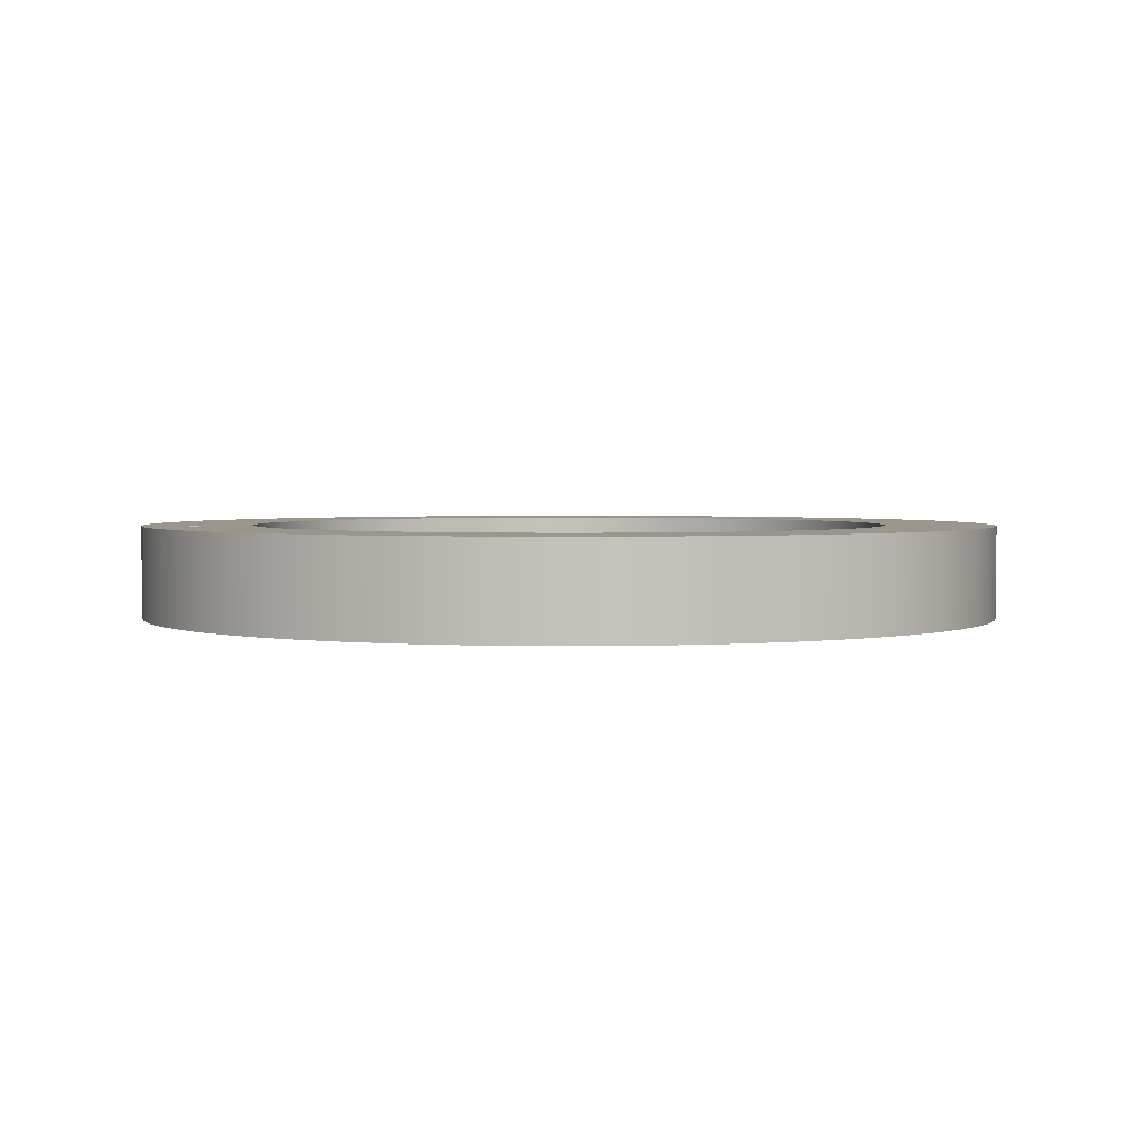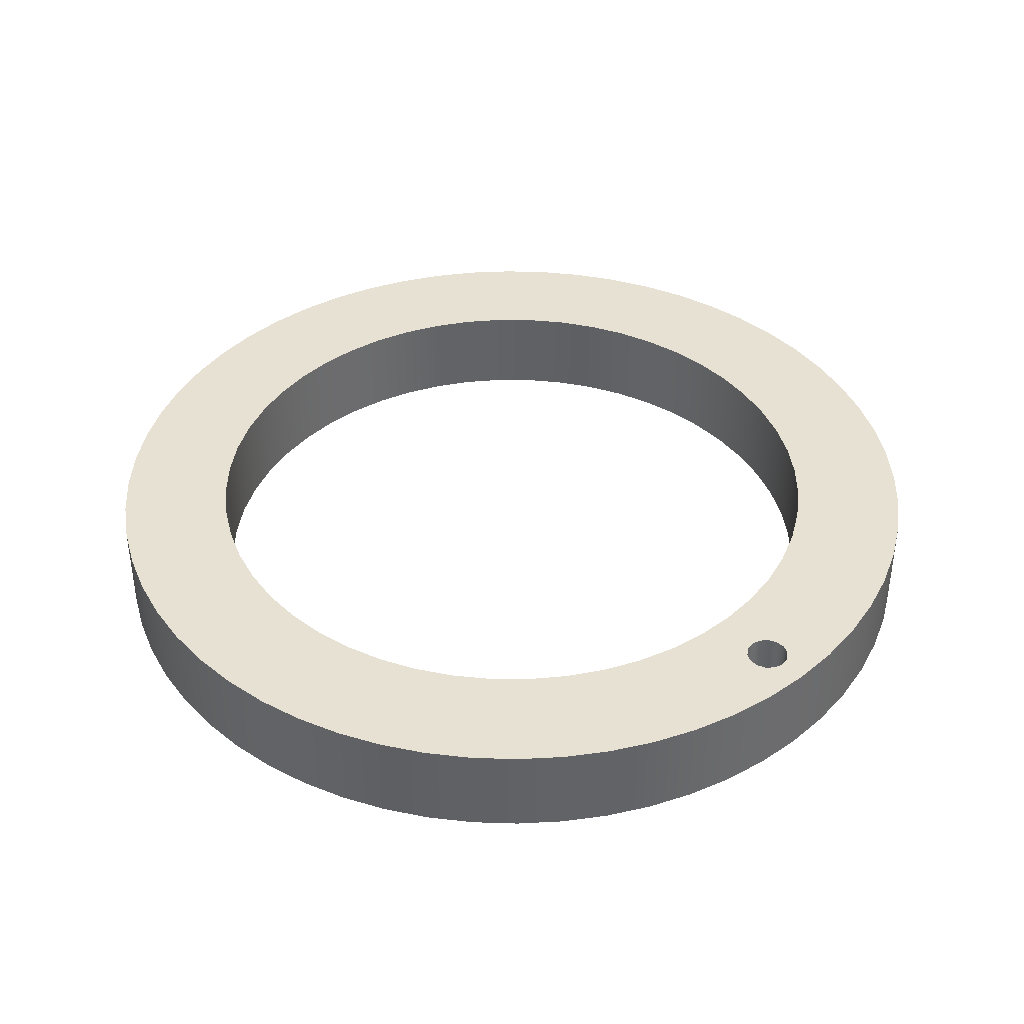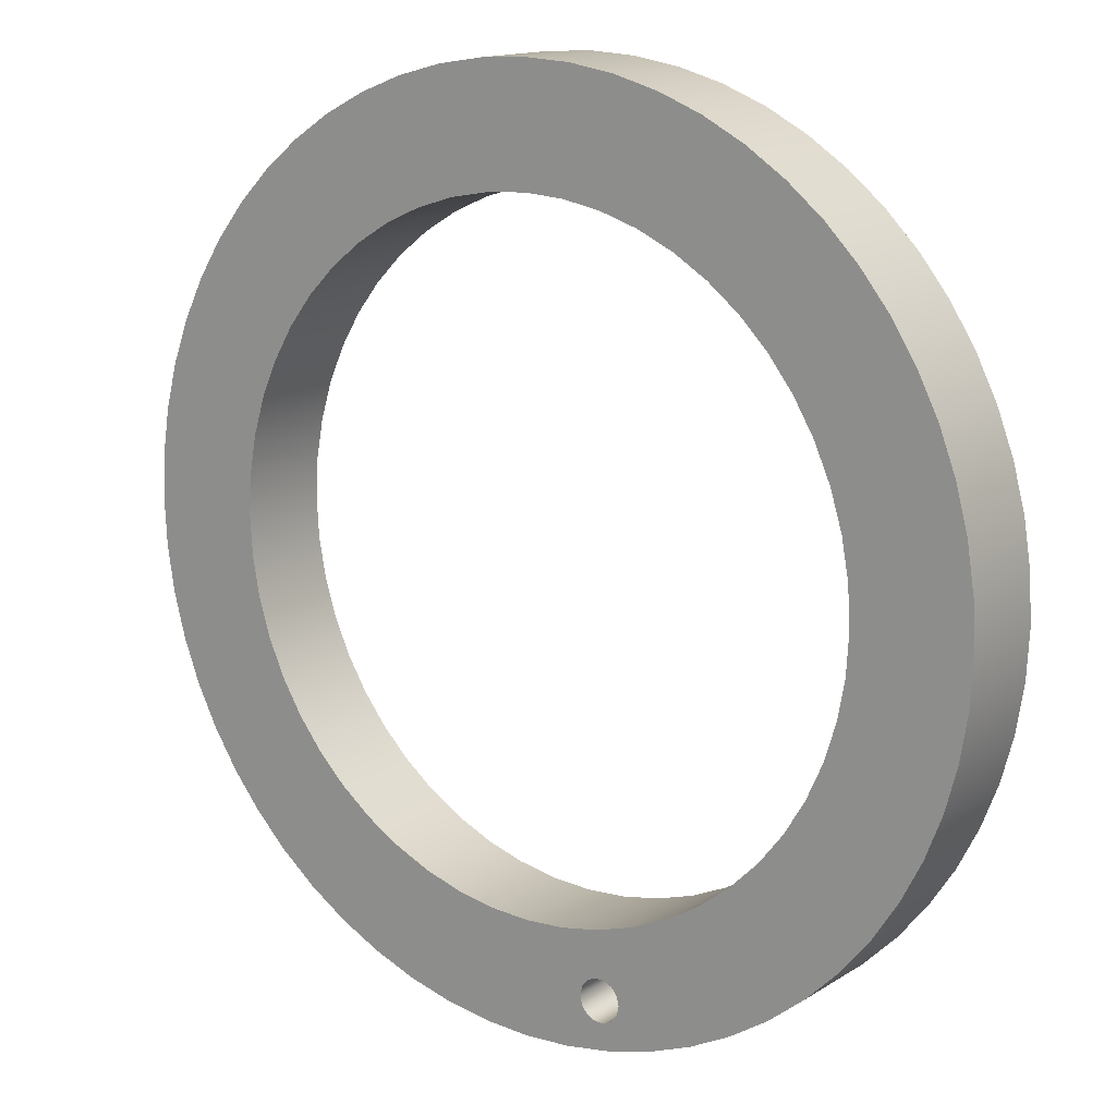
<metadata>
{"format":"obj","ext":"obj","renderer":"f3d","projection":"perspective","resolution":1024,"background":"white","views":[{"elev":2.5,"azim":-93.5,"up":"+Y"},{"elev":39.5,"azim":149.3,"up":"+Y"},{"elev":14.5,"azim":-143.1,"up":"+Z"}]}
</metadata>
<code>
v -2.559 2 -16.39
v -2.649 2 -16
v -2.898 2 -15.69
v -3.259 2 -15.51
v -3.66 2 -15.51
v -4.021 2 -15.69
v -4.27 2 -16
v -4.359 2 -16.39
v -4.27 2 -16.78
v -4.021 2 -17.09
v -3.66 2 -17.27
v -3.259 2 -17.27
v -2.898 2 -17.09
v -2.649 2 -16.78
v -13.95 2 1.708e-15
v -13.85 2 -1.681
v -13.54 2 -3.338
v -13.04 2 -4.947
v -12.35 2 -6.483
v -11.48 2 -7.925
v -10.44 2 -9.251
v -9.251 2 -10.44
v -7.925 2 -11.48
v -6.483 2 -12.35
v -4.947 2 -13.04
v -3.338 2 -13.54
v -1.681 2 -13.85
v 8.542e-16 2 -13.95
v 1.681 2 -13.85
v 3.338 2 -13.54
v 4.947 2 -13.04
v 6.483 2 -12.35
v 7.925 2 -11.48
v 9.251 2 -10.44
v 10.44 2 -9.251
v 11.48 2 -7.925
v 12.35 2 -6.483
v 13.04 2 -4.947
v 13.54 2 -3.338
v 13.85 2 -1.681
v 13.95 2 0
v 13.85 2 1.681
v 13.54 2 3.338
v 13.04 2 4.947
v 12.35 2 6.483
v 11.48 2 7.925
v 10.44 2 9.251
v 9.251 2 10.44
v 7.925 2 11.48
v 6.483 2 12.35
v 4.947 2 13.04
v 3.338 2 13.54
v 1.681 2 13.85
v 8.542e-16 2 13.95
v -1.681 2 13.85
v -3.338 2 13.54
v -4.947 2 13.04
v -6.483 2 12.35
v -7.925 2 11.48
v -9.251 2 10.44
v -10.44 2 9.251
v -11.48 2 7.925
v -12.35 2 6.483
v -13.04 2 4.947
v -13.54 2 3.338
v -13.85 2 1.681
v -18.75 2 2.296e-15
v -18.65 2 1.96
v -18.34 2 3.898
v -17.83 2 5.794
v -17.13 2 7.626
v -16.24 2 9.375
v -15.17 2 11.02
v -13.93 2 12.55
v -12.55 2 13.93
v -11.02 2 15.17
v -9.375 2 16.24
v -7.626 2 17.13
v -5.794 2 17.83
v -3.898 2 18.34
v -1.96 2 18.65
v 1.148e-15 2 18.75
v 1.96 2 18.65
v 3.898 2 18.34
v 5.794 2 17.83
v 7.626 2 17.13
v 9.375 2 16.24
v 11.02 2 15.17
v 12.55 2 13.93
v 13.93 2 12.55
v 15.17 2 11.02
v 16.24 2 9.375
v 17.13 2 7.626
v 17.83 2 5.794
v 18.34 2 3.898
v 18.65 2 1.96
v 18.75 2 0
v 18.65 2 -1.96
v 18.34 2 -3.898
v 17.83 2 -5.794
v 17.13 2 -7.626
v 16.24 2 -9.375
v 15.17 2 -11.02
v 13.93 2 -12.55
v 12.55 2 -13.93
v 11.02 2 -15.17
v 9.375 2 -16.24
v 7.626 2 -17.13
v 5.794 2 -17.83
v 3.898 2 -18.34
v 1.96 2 -18.65
v 1.148e-15 2 -18.75
v -1.96 2 -18.65
v -3.898 2 -18.34
v -5.794 2 -17.83
v -7.626 2 -17.13
v -9.375 2 -16.24
v -11.02 2 -15.17
v -12.55 2 -13.93
v -13.93 2 -12.55
v -15.17 2 -11.02
v -16.24 2 -9.375
v -17.13 2 -7.626
v -17.83 2 -5.794
v -18.34 2 -3.898
v -18.65 2 -1.96
v -18.75 -2 2.296e-15
v -18.65 -2 1.96
v -18.34 -2 3.898
v -17.83 -2 5.794
v -17.13 -2 7.626
v -16.24 -2 9.375
v -15.17 -2 11.02
v -13.93 -2 12.55
v -12.55 -2 13.93
v -11.02 -2 15.17
v -9.375 -2 16.24
v -7.626 -2 17.13
v -5.794 -2 17.83
v -3.898 -2 18.34
v -1.96 -2 18.65
v 1.148e-15 -2 18.75
v 1.96 -2 18.65
v 3.898 -2 18.34
v 5.794 -2 17.83
v 7.626 -2 17.13
v 9.375 -2 16.24
v 11.02 -2 15.17
v 12.55 -2 13.93
v 13.93 -2 12.55
v 15.17 -2 11.02
v 16.24 -2 9.375
v 17.13 -2 7.626
v 17.83 -2 5.794
v 18.34 -2 3.898
v 18.65 -2 1.96
v 18.75 -2 0
v 18.65 -2 -1.96
v 18.34 -2 -3.898
v 17.83 -2 -5.794
v 17.13 -2 -7.626
v 16.24 -2 -9.375
v 15.17 -2 -11.02
v 13.93 -2 -12.55
v 12.55 -2 -13.93
v 11.02 -2 -15.17
v 9.375 -2 -16.24
v 7.626 -2 -17.13
v 5.794 -2 -17.83
v 3.898 -2 -18.34
v 1.96 -2 -18.65
v 1.148e-15 -2 -18.75
v -1.96 -2 -18.65
v -3.898 -2 -18.34
v -5.794 -2 -17.83
v -7.626 -2 -17.13
v -9.375 -2 -16.24
v -11.02 -2 -15.17
v -12.55 -2 -13.93
v -13.93 -2 -12.55
v -15.17 -2 -11.02
v -16.24 -2 -9.375
v -17.13 -2 -7.626
v -17.83 -2 -5.794
v -18.34 -2 -3.898
v -18.65 -2 -1.96
v -18.75 2 2.296e-15
v -18.65 2 -1.96
v -18.34 2 -3.898
v -17.83 2 -5.794
v -17.13 2 -7.626
v -16.24 2 -9.375
v -15.17 2 -11.02
v -13.93 2 -12.55
v -12.55 2 -13.93
v -11.02 2 -15.17
v -9.375 2 -16.24
v -7.626 2 -17.13
v -5.794 2 -17.83
v -3.898 2 -18.34
v -1.96 2 -18.65
v 1.148e-15 2 -18.75
v 1.96 2 -18.65
v 3.898 2 -18.34
v 5.794 2 -17.83
v 7.626 2 -17.13
v 9.375 2 -16.24
v 11.02 2 -15.17
v 12.55 2 -13.93
v 13.93 2 -12.55
v 15.17 2 -11.02
v 16.24 2 -9.375
v 17.13 2 -7.626
v 17.83 2 -5.794
v 18.34 2 -3.898
v 18.65 2 -1.96
v 18.75 2 0
v 18.65 2 1.96
v 18.34 2 3.898
v 17.83 2 5.794
v 17.13 2 7.626
v 16.24 2 9.375
v 15.17 2 11.02
v 13.93 2 12.55
v 12.55 2 13.93
v 11.02 2 15.17
v 9.375 2 16.24
v 7.626 2 17.13
v 5.794 2 17.83
v 3.898 2 18.34
v 1.96 2 18.65
v 1.148e-15 2 18.75
v -1.96 2 18.65
v -3.898 2 18.34
v -5.794 2 17.83
v -7.626 2 17.13
v -9.375 2 16.24
v -11.02 2 15.17
v -12.55 2 13.93
v -13.93 2 12.55
v -15.17 2 11.02
v -16.24 2 9.375
v -17.13 2 7.626
v -17.83 2 5.794
v -18.34 2 3.898
v -18.65 2 1.96
v -18.75 -2 2.296e-15
v -18.75 2 2.296e-15
v -13.95 -2 1.708e-15
v -13.85 -2 -1.681
v -13.54 -2 -3.338
v -13.04 -2 -4.947
v -12.35 -2 -6.483
v -11.48 -2 -7.925
v -10.44 -2 -9.251
v -9.251 -2 -10.44
v -7.925 -2 -11.48
v -6.483 -2 -12.35
v -4.947 -2 -13.04
v -3.338 -2 -13.54
v -1.681 -2 -13.85
v 8.542e-16 -2 -13.95
v 1.681 -2 -13.85
v 3.338 -2 -13.54
v 4.947 -2 -13.04
v 6.483 -2 -12.35
v 7.925 -2 -11.48
v 9.251 -2 -10.44
v 10.44 -2 -9.251
v 11.48 -2 -7.925
v 12.35 -2 -6.483
v 13.04 -2 -4.947
v 13.54 -2 -3.338
v 13.85 -2 -1.681
v 13.95 -2 0
v 13.85 -2 1.681
v 13.54 -2 3.338
v 13.04 -2 4.947
v 12.35 -2 6.483
v 11.48 -2 7.925
v 10.44 -2 9.251
v 9.251 -2 10.44
v 7.925 -2 11.48
v 6.483 -2 12.35
v 4.947 -2 13.04
v 3.338 -2 13.54
v 1.681 -2 13.85
v 8.542e-16 -2 13.95
v -1.681 -2 13.85
v -3.338 -2 13.54
v -4.947 -2 13.04
v -6.483 -2 12.35
v -7.925 -2 11.48
v -9.251 -2 10.44
v -10.44 -2 9.251
v -11.48 -2 7.925
v -12.35 -2 6.483
v -13.04 -2 4.947
v -13.54 -2 3.338
v -13.85 -2 1.681
v -13.95 2 1.708e-15
v -13.85 2 1.681
v -13.54 2 3.338
v -13.04 2 4.947
v -12.35 2 6.483
v -11.48 2 7.925
v -10.44 2 9.251
v -9.251 2 10.44
v -7.925 2 11.48
v -6.483 2 12.35
v -4.947 2 13.04
v -3.338 2 13.54
v -1.681 2 13.85
v 8.542e-16 2 13.95
v 1.681 2 13.85
v 3.338 2 13.54
v 4.947 2 13.04
v 6.483 2 12.35
v 7.925 2 11.48
v 9.251 2 10.44
v 10.44 2 9.251
v 11.48 2 7.925
v 12.35 2 6.483
v 13.04 2 4.947
v 13.54 2 3.338
v 13.85 2 1.681
v 13.95 2 0
v 13.85 2 -1.681
v 13.54 2 -3.338
v 13.04 2 -4.947
v 12.35 2 -6.483
v 11.48 2 -7.925
v 10.44 2 -9.251
v 9.251 2 -10.44
v 7.925 2 -11.48
v 6.483 2 -12.35
v 4.947 2 -13.04
v 3.338 2 -13.54
v 1.681 2 -13.85
v 8.542e-16 2 -13.95
v -1.681 2 -13.85
v -3.338 2 -13.54
v -4.947 2 -13.04
v -6.483 2 -12.35
v -7.925 2 -11.48
v -9.251 2 -10.44
v -10.44 2 -9.251
v -11.48 2 -7.925
v -12.35 2 -6.483
v -13.04 2 -4.947
v -13.54 2 -3.338
v -13.85 2 -1.681
v -13.95 2 1.708e-15
v -13.95 -2 1.708e-15
v -2.559 -2 -16.39
v -2.649 -2 -16.78
v -2.898 -2 -17.09
v -3.259 -2 -17.27
v -3.66 -2 -17.27
v -4.021 -2 -17.09
v -4.27 -2 -16.78
v -4.359 -2 -16.39
v -4.27 -2 -16
v -4.021 -2 -15.69
v -3.66 -2 -15.51
v -3.259 -2 -15.51
v -2.898 -2 -15.69
v -2.649 -2 -16
v -13.95 -2 1.708e-15
v -13.85 -2 1.681
v -13.54 -2 3.338
v -13.04 -2 4.947
v -12.35 -2 6.483
v -11.48 -2 7.925
v -10.44 -2 9.251
v -9.251 -2 10.44
v -7.925 -2 11.48
v -6.483 -2 12.35
v -4.947 -2 13.04
v -3.338 -2 13.54
v -1.681 -2 13.85
v 8.542e-16 -2 13.95
v 1.681 -2 13.85
v 3.338 -2 13.54
v 4.947 -2 13.04
v 6.483 -2 12.35
v 7.925 -2 11.48
v 9.251 -2 10.44
v 10.44 -2 9.251
v 11.48 -2 7.925
v 12.35 -2 6.483
v 13.04 -2 4.947
v 13.54 -2 3.338
v 13.85 -2 1.681
v 13.95 -2 0
v 13.85 -2 -1.681
v 13.54 -2 -3.338
v 13.04 -2 -4.947
v 12.35 -2 -6.483
v 11.48 -2 -7.925
v 10.44 -2 -9.251
v 9.251 -2 -10.44
v 7.925 -2 -11.48
v 6.483 -2 -12.35
v 4.947 -2 -13.04
v 3.338 -2 -13.54
v 1.681 -2 -13.85
v 8.542e-16 -2 -13.95
v -1.681 -2 -13.85
v -3.338 -2 -13.54
v -4.947 -2 -13.04
v -6.483 -2 -12.35
v -7.925 -2 -11.48
v -9.251 -2 -10.44
v -10.44 -2 -9.251
v -11.48 -2 -7.925
v -12.35 -2 -6.483
v -13.04 -2 -4.947
v -13.54 -2 -3.338
v -13.85 -2 -1.681
v -18.75 -2 2.296e-15
v -18.65 -2 -1.96
v -18.34 -2 -3.898
v -17.83 -2 -5.794
v -17.13 -2 -7.626
v -16.24 -2 -9.375
v -15.17 -2 -11.02
v -13.93 -2 -12.55
v -12.55 -2 -13.93
v -11.02 -2 -15.17
v -9.375 -2 -16.24
v -7.626 -2 -17.13
v -5.794 -2 -17.83
v -3.898 -2 -18.34
v -1.96 -2 -18.65
v 1.148e-15 -2 -18.75
v 1.96 -2 -18.65
v 3.898 -2 -18.34
v 5.794 -2 -17.83
v 7.626 -2 -17.13
v 9.375 -2 -16.24
v 11.02 -2 -15.17
v 12.55 -2 -13.93
v 13.93 -2 -12.55
v 15.17 -2 -11.02
v 16.24 -2 -9.375
v 17.13 -2 -7.626
v 17.83 -2 -5.794
v 18.34 -2 -3.898
v 18.65 -2 -1.96
v 18.75 -2 0
v 18.65 -2 1.96
v 18.34 -2 3.898
v 17.83 -2 5.794
v 17.13 -2 7.626
v 16.24 -2 9.375
v 15.17 -2 11.02
v 13.93 -2 12.55
v 12.55 -2 13.93
v 11.02 -2 15.17
v 9.375 -2 16.24
v 7.626 -2 17.13
v 5.794 -2 17.83
v 3.898 -2 18.34
v 1.96 -2 18.65
v 1.148e-15 -2 18.75
v -1.96 -2 18.65
v -3.898 -2 18.34
v -5.794 -2 17.83
v -7.626 -2 17.13
v -9.375 -2 16.24
v -11.02 -2 15.17
v -12.55 -2 13.93
v -13.93 -2 12.55
v -15.17 -2 11.02
v -16.24 -2 9.375
v -17.13 -2 7.626
v -17.83 -2 5.794
v -18.34 -2 3.898
v -18.65 -2 1.96
v -2.559 -2 -16.39
v -2.649 -2 -16
v -2.898 -2 -15.69
v -3.259 -2 -15.51
v -3.66 -2 -15.51
v -4.021 -2 -15.69
v -4.27 -2 -16
v -4.359 -2 -16.39
v -4.27 -2 -16.78
v -4.021 -2 -17.09
v -3.66 -2 -17.27
v -3.259 -2 -17.27
v -2.898 -2 -17.09
v -2.649 -2 -16.78
v -2.559 2 -16.39
v -2.649 2 -16.78
v -2.898 2 -17.09
v -3.259 2 -17.27
v -3.66 2 -17.27
v -4.021 2 -17.09
v -4.27 2 -16.78
v -4.359 2 -16.39
v -4.27 2 -16
v -4.021 2 -15.69
v -3.66 2 -15.51
v -3.259 2 -15.51
v -2.898 2 -15.69
v -2.649 2 -16
v -2.559 -2 -16.39
v -2.559 2 -16.39
f 2 28 1
f 1 28 112
f 1 112 14
f 14 112 113
f 14 113 13
f 13 113 12
f 12 113 114
f 12 114 11
f 11 114 10
f 10 114 115
f 10 115 9
f 9 115 8
f 8 115 116
f 8 116 7
f 7 116 25
f 7 25 6
f 6 25 26
f 6 26 5
f 5 26 4
f 4 26 27
f 4 27 3
f 3 27 2
f 2 27 28
f 16 126 15
f 15 126 67
f 15 67 68
f 126 16 125
f 125 16 17
f 125 17 124
f 124 17 18
f 124 18 123
f 123 18 19
f 123 19 122
f 122 19 20
f 122 20 121
f 121 20 21
f 121 21 120
f 120 21 22
f 120 22 119
f 119 22 118
f 118 22 23
f 118 23 117
f 117 23 24
f 117 24 116
f 116 24 25
f 112 28 111
f 111 28 29
f 111 29 110
f 110 29 30
f 110 30 109
f 109 30 31
f 109 31 108
f 108 31 32
f 108 32 107
f 107 32 33
f 107 33 106
f 106 33 34
f 106 34 105
f 105 34 104
f 104 34 35
f 104 35 103
f 103 35 36
f 103 36 102
f 102 36 37
f 102 37 101
f 101 37 38
f 101 38 100
f 100 38 39
f 100 39 99
f 99 39 40
f 99 40 98
f 98 40 41
f 98 41 97
f 97 41 96
f 96 41 42
f 96 42 95
f 95 42 43
f 95 43 94
f 94 43 44
f 94 44 93
f 93 44 45
f 93 45 92
f 92 45 46
f 92 46 91
f 91 46 47
f 91 47 90
f 90 47 48
f 90 48 89
f 89 48 88
f 88 48 49
f 88 49 87
f 87 49 50
f 87 50 86
f 86 50 51
f 86 51 85
f 85 51 52
f 85 52 84
f 84 52 53
f 84 53 83
f 83 53 54
f 83 54 82
f 82 54 81
f 81 54 55
f 81 55 80
f 80 55 56
f 80 56 79
f 79 56 57
f 79 57 78
f 78 57 58
f 78 58 77
f 77 58 59
f 77 59 76
f 76 59 60
f 76 60 75
f 75 60 74
f 74 60 61
f 74 61 73
f 73 61 62
f 73 62 72
f 72 62 63
f 72 63 71
f 71 63 64
f 71 64 70
f 70 64 65
f 70 65 69
f 69 65 66
f 69 66 68
f 68 66 15
f 128 246 127
f 127 246 248
f 247 187 186
f 186 187 188
f 186 188 185
f 185 188 189
f 185 189 184
f 184 189 190
f 184 190 183
f 183 190 191
f 183 191 182
f 182 191 192
f 182 192 181
f 181 192 193
f 181 193 180
f 180 193 194
f 180 194 179
f 179 194 195
f 179 195 178
f 178 195 196
f 178 196 177
f 177 196 197
f 177 197 176
f 176 197 198
f 176 198 175
f 175 198 199
f 175 199 174
f 174 199 200
f 174 200 173
f 173 200 201
f 173 201 172
f 172 201 202
f 172 202 171
f 171 202 203
f 171 203 170
f 170 203 204
f 170 204 169
f 169 204 205
f 169 205 168
f 168 205 206
f 168 206 167
f 167 206 207
f 167 207 166
f 166 207 208
f 166 208 165
f 165 208 209
f 165 209 164
f 164 209 210
f 164 210 163
f 163 210 211
f 163 211 162
f 162 211 212
f 162 212 161
f 161 212 213
f 161 213 160
f 160 213 214
f 160 214 159
f 159 214 215
f 159 215 158
f 158 215 216
f 158 216 157
f 157 216 217
f 157 217 156
f 156 217 218
f 156 218 155
f 155 218 219
f 155 219 154
f 154 219 220
f 154 220 153
f 153 220 221
f 153 221 152
f 152 221 222
f 152 222 151
f 151 222 223
f 151 223 150
f 150 223 224
f 150 224 149
f 149 224 225
f 149 225 148
f 148 225 226
f 148 226 147
f 147 226 227
f 147 227 146
f 146 227 228
f 146 228 145
f 145 228 229
f 145 229 144
f 144 229 230
f 144 230 143
f 143 230 231
f 143 231 142
f 142 231 232
f 142 232 141
f 141 232 233
f 141 233 140
f 140 233 234
f 140 234 139
f 139 234 235
f 139 235 138
f 138 235 236
f 138 236 137
f 137 236 237
f 137 237 136
f 136 237 238
f 136 238 135
f 135 238 239
f 135 239 134
f 134 239 240
f 134 240 133
f 133 240 241
f 133 241 132
f 132 241 242
f 132 242 131
f 131 242 243
f 131 243 130
f 130 243 244
f 130 244 129
f 129 244 245
f 129 245 128
f 128 245 246
f 250 352 249
f 249 352 353
f 354 301 300
f 300 301 302
f 300 302 299
f 299 302 303
f 299 303 298
f 298 303 304
f 298 304 297
f 297 304 305
f 297 305 296
f 296 305 306
f 296 306 295
f 295 306 307
f 295 307 294
f 294 307 308
f 294 308 293
f 293 308 309
f 293 309 292
f 292 309 310
f 292 310 291
f 291 310 311
f 291 311 290
f 290 311 312
f 290 312 289
f 289 312 313
f 289 313 288
f 288 313 314
f 288 314 287
f 287 314 315
f 287 315 286
f 286 315 316
f 286 316 285
f 285 316 317
f 285 317 284
f 284 317 318
f 284 318 283
f 283 318 319
f 283 319 282
f 282 319 320
f 282 320 281
f 281 320 321
f 281 321 280
f 280 321 322
f 280 322 279
f 279 322 323
f 279 323 278
f 278 323 324
f 278 324 277
f 277 324 325
f 277 325 276
f 276 325 326
f 276 326 275
f 275 326 327
f 275 327 274
f 274 327 328
f 274 328 273
f 273 328 329
f 273 329 272
f 272 329 330
f 272 330 271
f 271 330 331
f 271 331 270
f 270 331 332
f 270 332 269
f 269 332 333
f 269 333 268
f 268 333 334
f 268 334 267
f 267 334 335
f 267 335 266
f 266 335 336
f 266 336 265
f 265 336 337
f 265 337 264
f 264 337 338
f 264 338 263
f 263 338 339
f 263 339 262
f 262 339 340
f 262 340 261
f 261 340 341
f 261 341 260
f 260 341 342
f 260 342 259
f 259 342 343
f 259 343 258
f 258 343 344
f 258 344 257
f 257 344 345
f 257 345 256
f 256 345 346
f 256 346 255
f 255 346 347
f 255 347 254
f 254 347 348
f 254 348 253
f 253 348 349
f 253 349 252
f 252 349 350
f 252 350 251
f 251 350 351
f 251 351 250
f 250 351 352
f 356 436 355
f 355 436 408
f 355 408 368
f 368 408 409
f 368 409 367
f 367 409 366
f 366 409 410
f 366 410 365
f 365 410 364
f 364 410 411
f 364 411 363
f 363 411 432
f 363 432 362
f 362 432 433
f 362 433 361
f 361 433 360
f 360 433 434
f 360 434 359
f 359 434 358
f 358 434 435
f 358 435 357
f 357 435 356
f 356 435 436
f 370 480 369
f 369 480 421
f 369 421 422
f 480 370 479
f 479 370 371
f 479 371 478
f 478 371 372
f 478 372 477
f 477 372 373
f 477 373 476
f 476 373 374
f 476 374 475
f 475 374 375
f 475 375 474
f 474 375 376
f 474 376 473
f 473 376 472
f 472 376 377
f 472 377 471
f 471 377 378
f 471 378 470
f 470 378 379
f 470 379 469
f 469 379 380
f 469 380 468
f 468 380 381
f 468 381 467
f 467 381 382
f 467 382 466
f 466 382 465
f 465 382 383
f 465 383 464
f 464 383 384
f 464 384 463
f 463 384 385
f 463 385 462
f 462 385 386
f 462 386 461
f 461 386 387
f 461 387 460
f 460 387 388
f 460 388 459
f 459 388 458
f 458 388 389
f 458 389 457
f 457 389 390
f 457 390 456
f 456 390 391
f 456 391 455
f 455 391 392
f 455 392 454
f 454 392 393
f 454 393 453
f 453 393 394
f 453 394 452
f 452 394 395
f 452 395 451
f 451 395 450
f 450 395 396
f 450 396 449
f 449 396 397
f 449 397 448
f 448 397 398
f 448 398 447
f 447 398 399
f 447 399 446
f 446 399 400
f 446 400 445
f 445 400 401
f 445 401 444
f 444 401 402
f 444 402 443
f 443 402 442
f 442 402 403
f 442 403 441
f 441 403 404
f 441 404 440
f 440 404 405
f 440 405 439
f 439 405 406
f 439 406 438
f 438 406 407
f 438 407 437
f 437 407 408
f 437 408 436
f 411 412 432
f 432 412 431
f 431 412 413
f 431 413 430
f 430 413 414
f 430 414 429
f 429 414 428
f 428 414 415
f 428 415 427
f 427 415 416
f 427 416 426
f 426 416 417
f 426 417 425
f 425 417 418
f 425 418 424
f 424 418 419
f 424 419 423
f 423 419 420
f 423 420 422
f 422 420 369
f 482 508 481
f 481 508 510
f 509 495 494
f 494 495 496
f 494 496 497
f 482 483 508
f 508 483 507
f 507 483 484
f 507 484 506
f 506 484 485
f 506 485 505
f 505 485 486
f 505 486 504
f 504 486 487
f 504 487 503
f 503 487 488
f 503 488 502
f 502 488 489
f 502 489 501
f 501 489 490
f 501 490 500
f 500 490 491
f 500 491 499
f 499 491 492
f 499 492 498
f 498 492 493
f 498 493 497
f 497 493 494

</code>
